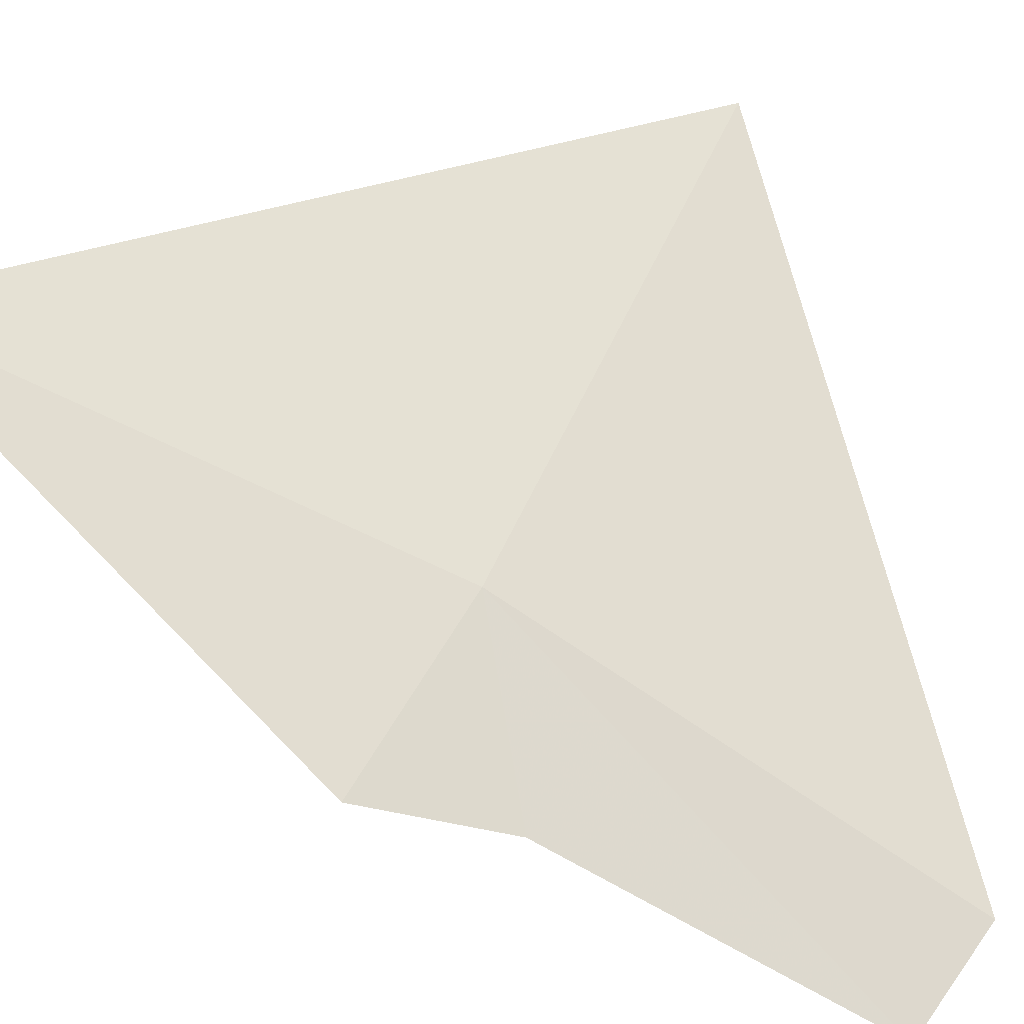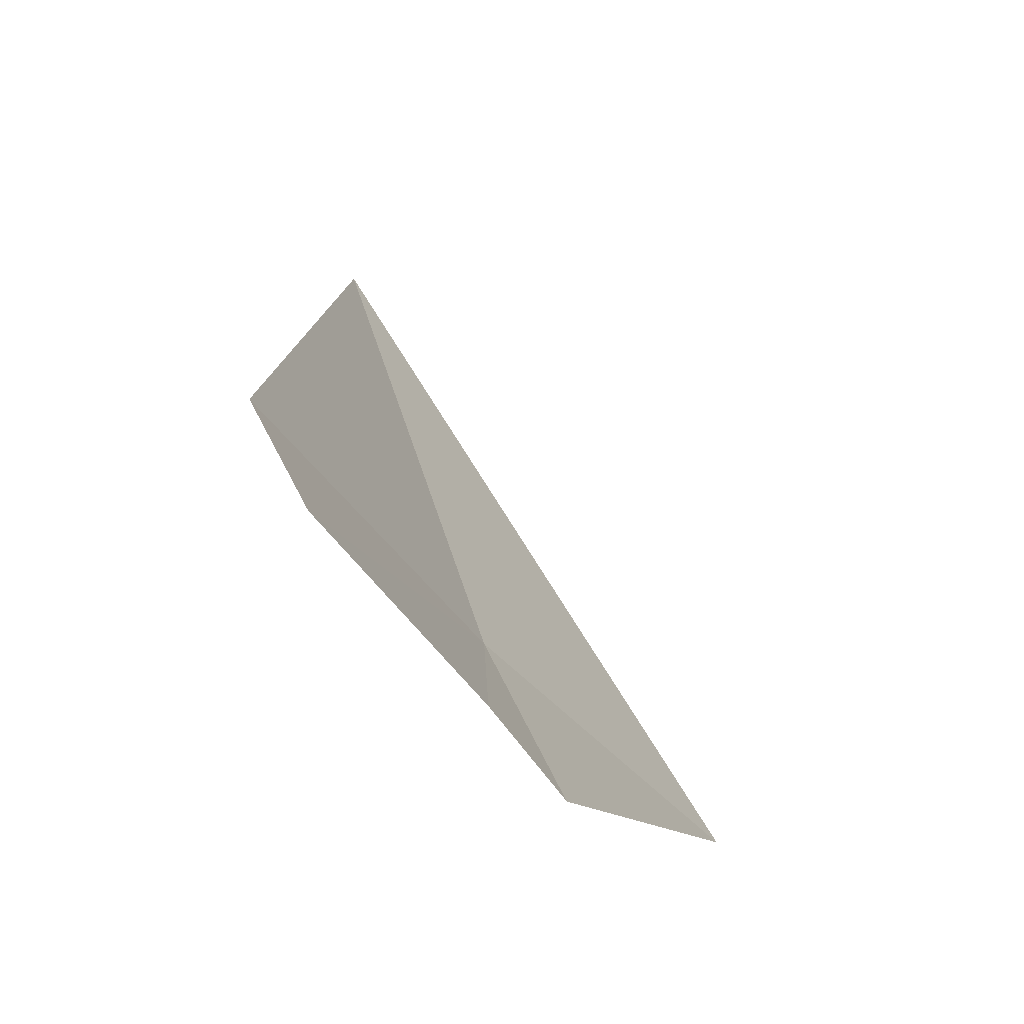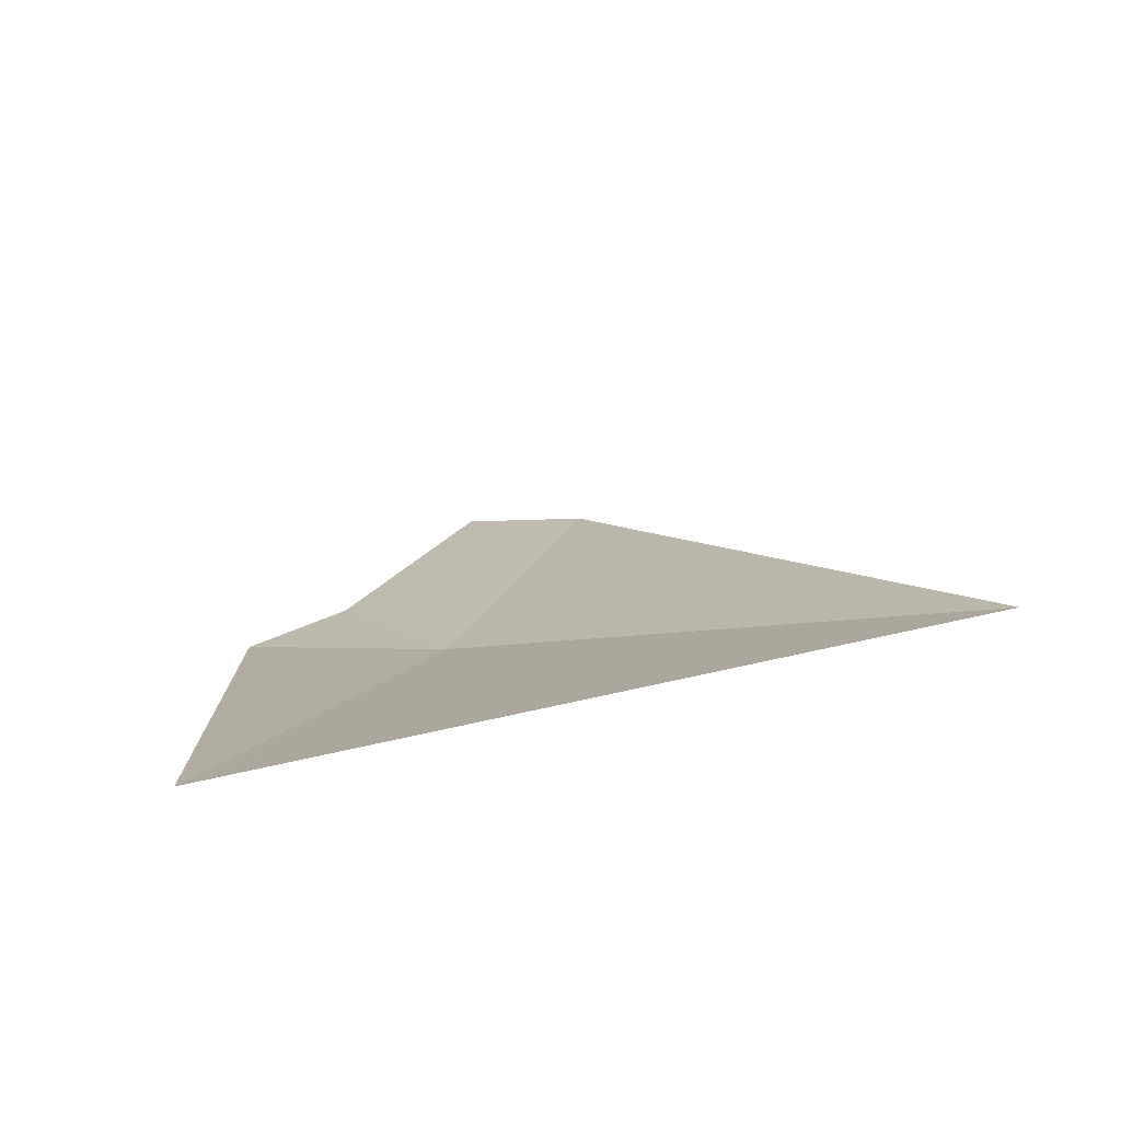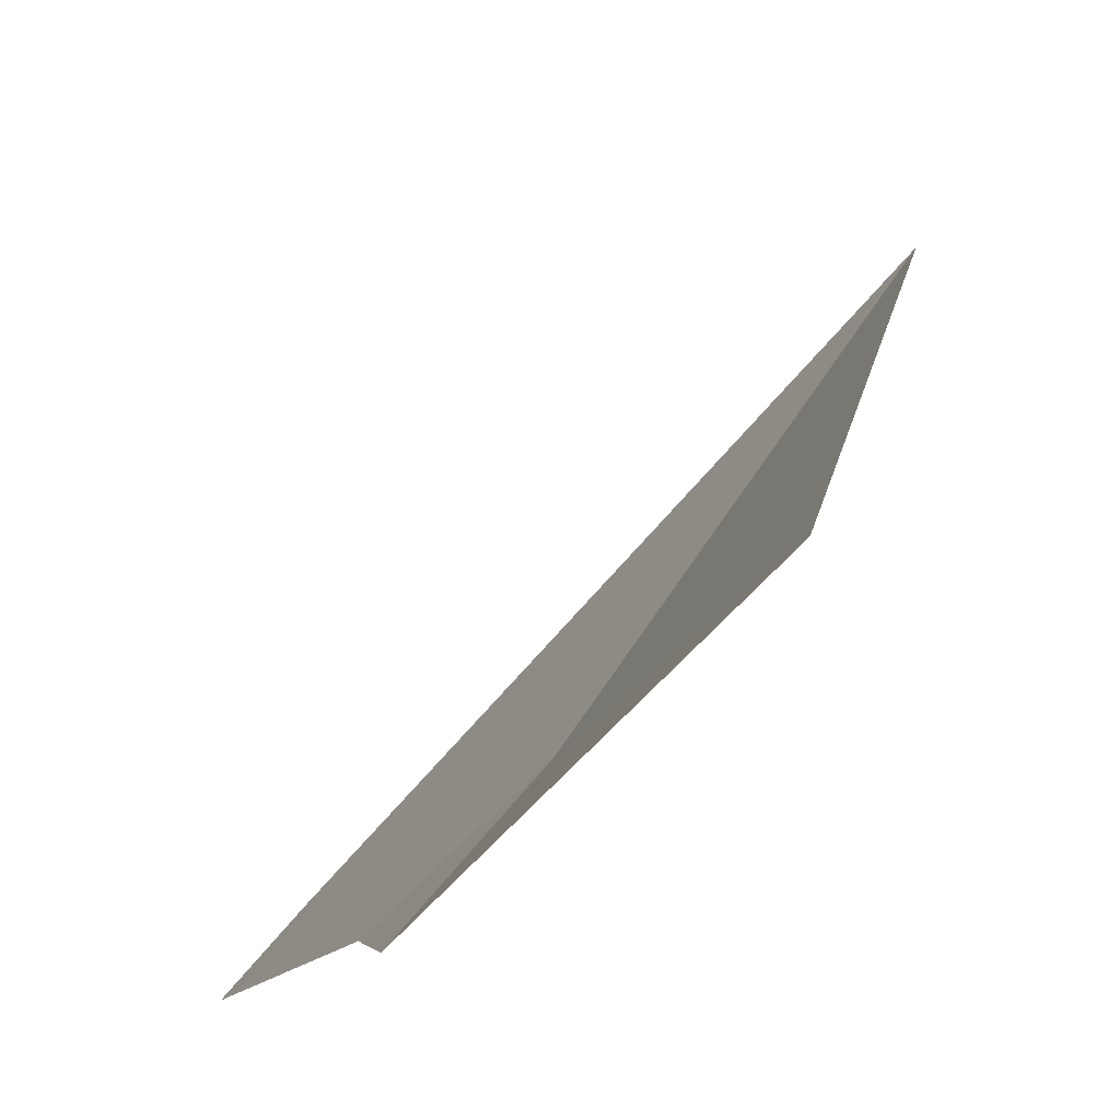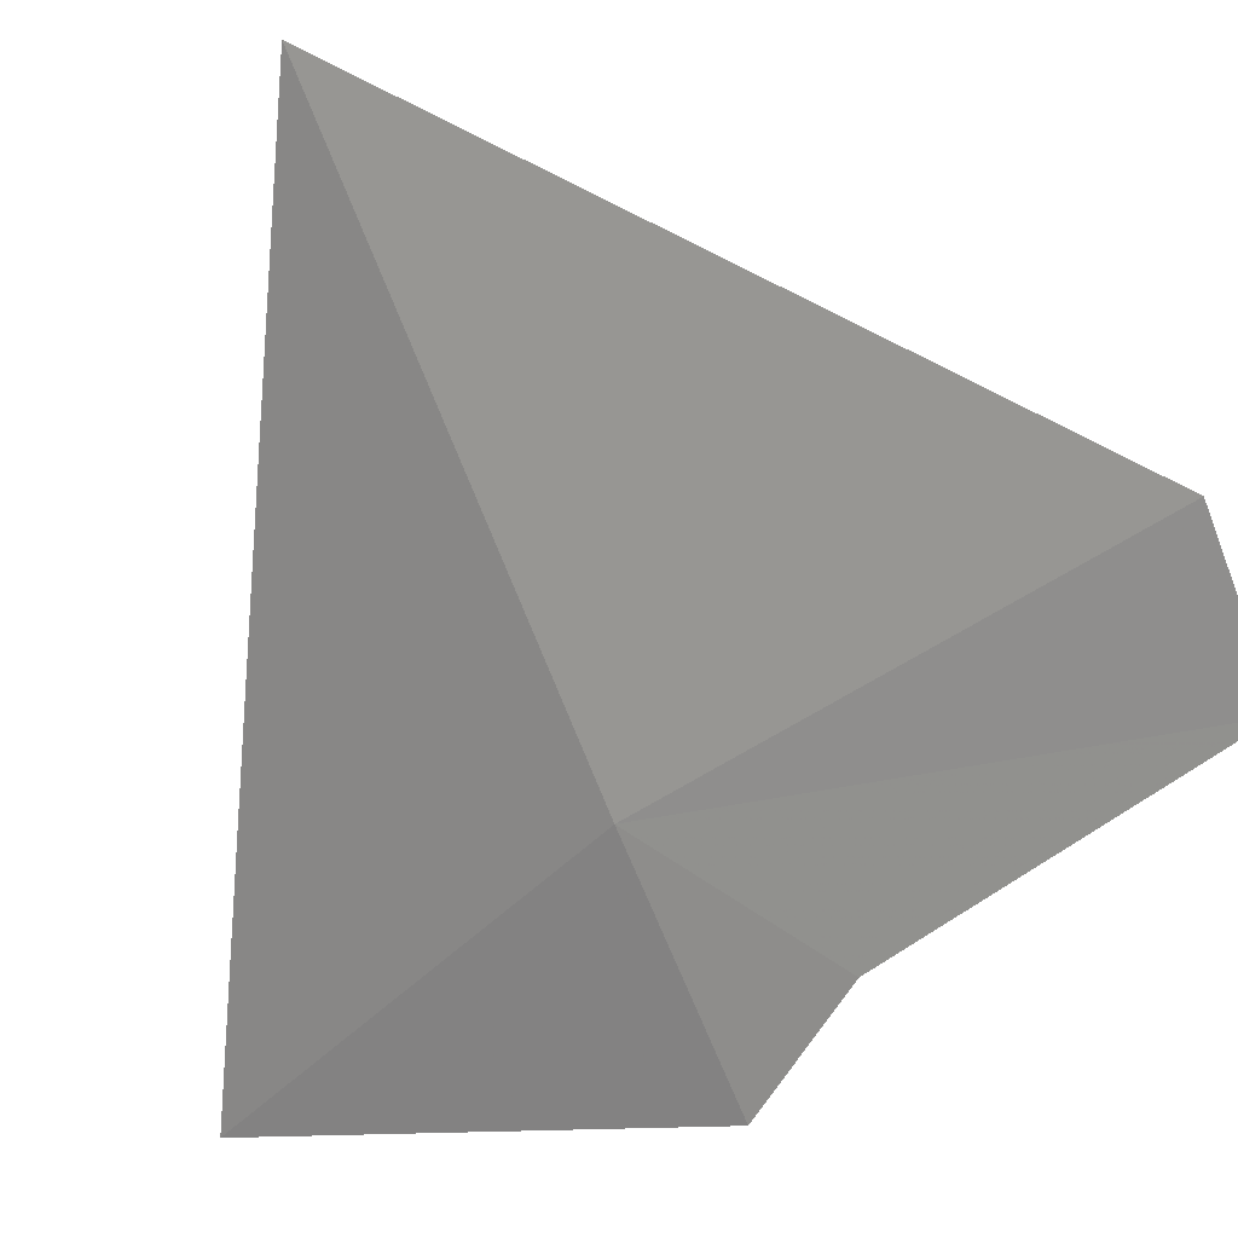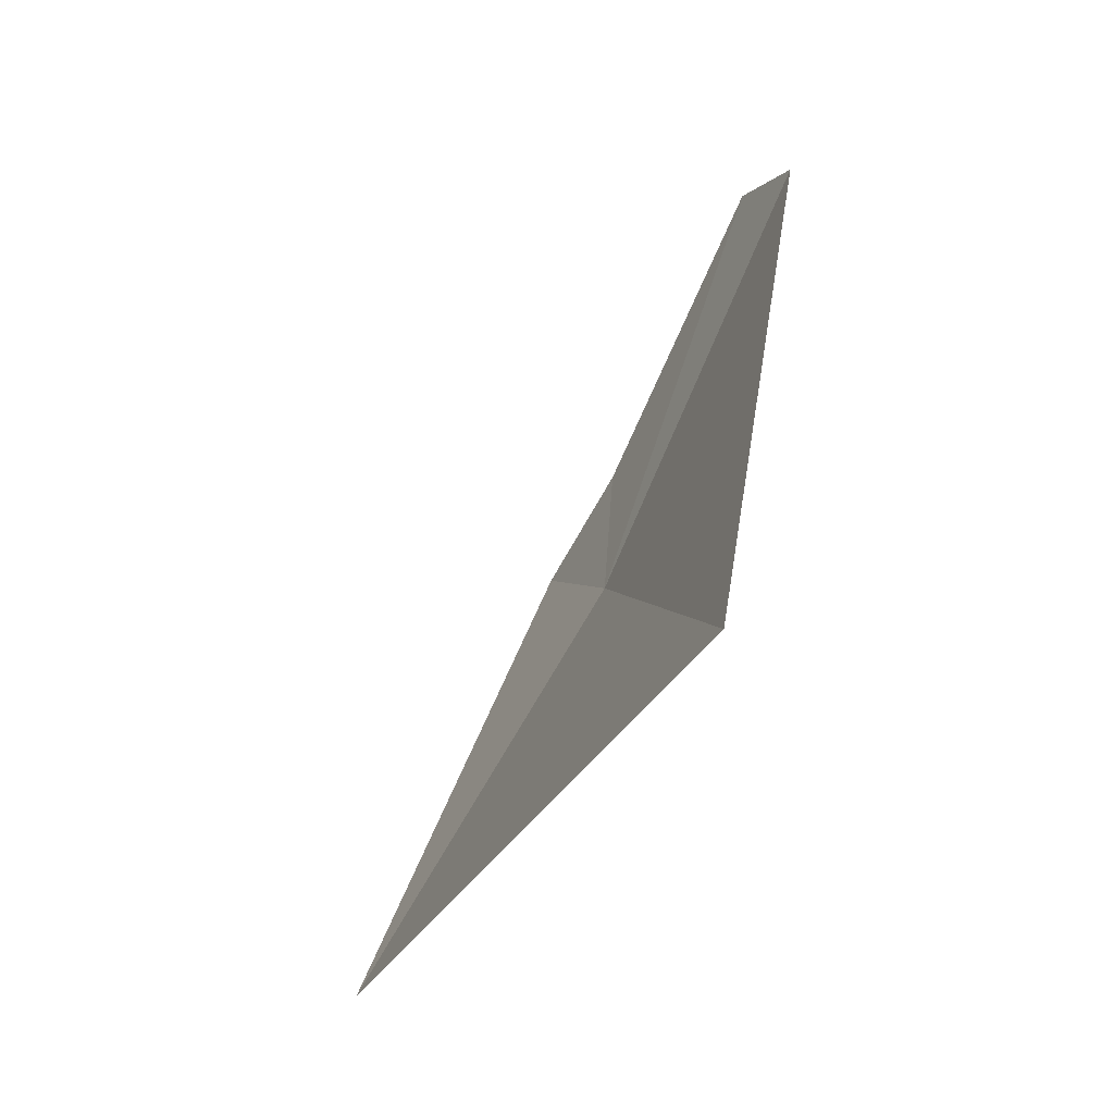
<metadata>
{"format":"obj","ext":"obj","renderer":"f3d","projection":"perspective","resolution":1024,"background":"white","views":[{"elev":-68.6,"azim":31.0,"up":"+Z"},{"elev":61.8,"azim":-161.7,"up":"+Y"},{"elev":-53.0,"azim":-40.3,"up":"+Y"},{"elev":-15.8,"azim":-50.5,"up":"+Z"},{"elev":-39.7,"azim":111.5,"up":"+Z"},{"elev":-8.8,"azim":26.3,"up":"+Y"}]}
</metadata>
<code>
v -635.1 -339.7 -80.81
v -634.7 -339.8 -80.26
v -635.4 -340.2 -80.78
v -634.8 -339.1 -80.85
v -635.2 -339.6 -81
v -634.9 -339.1 -80.96
v -635.1 -339.5 -80.96
f 1 3 2
f 1 4 6
f 1 7 5
f 1 6 7
f 1 2 4
f 1 5 3

</code>
